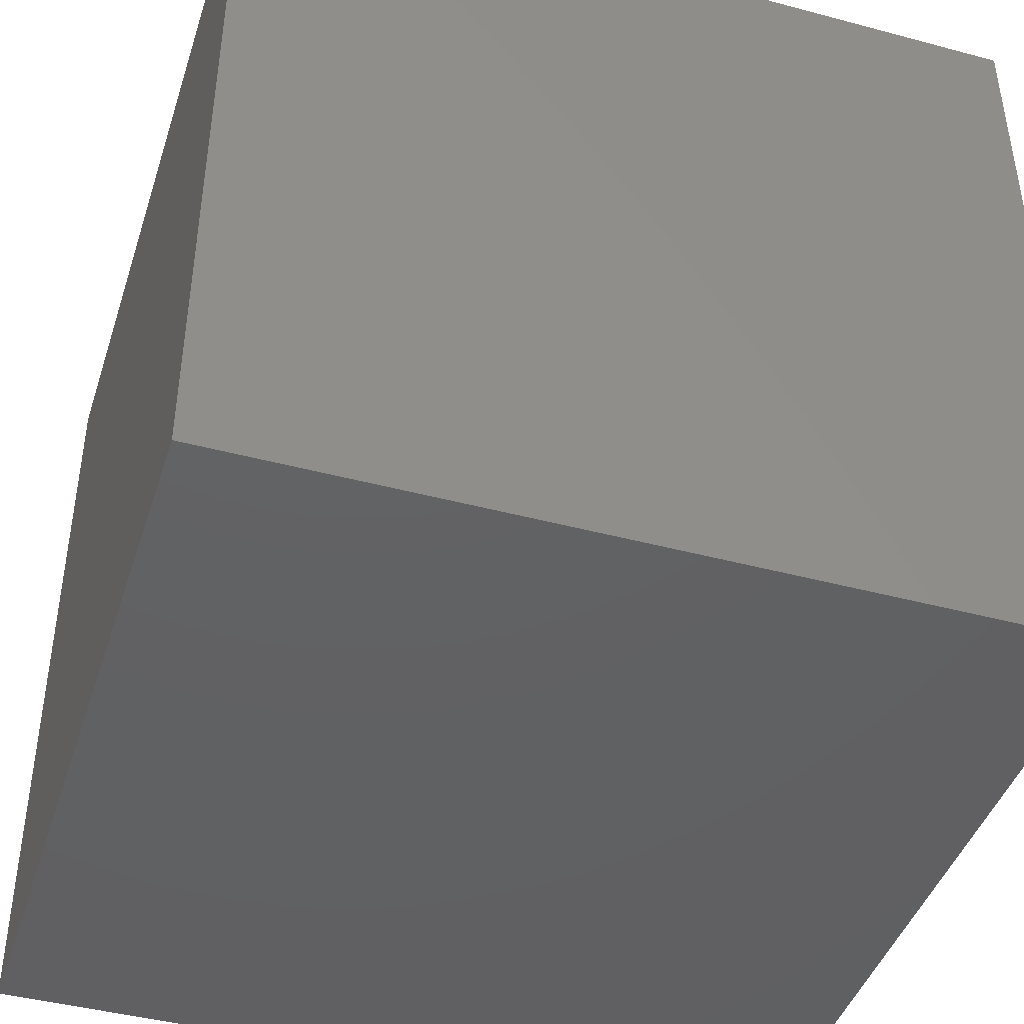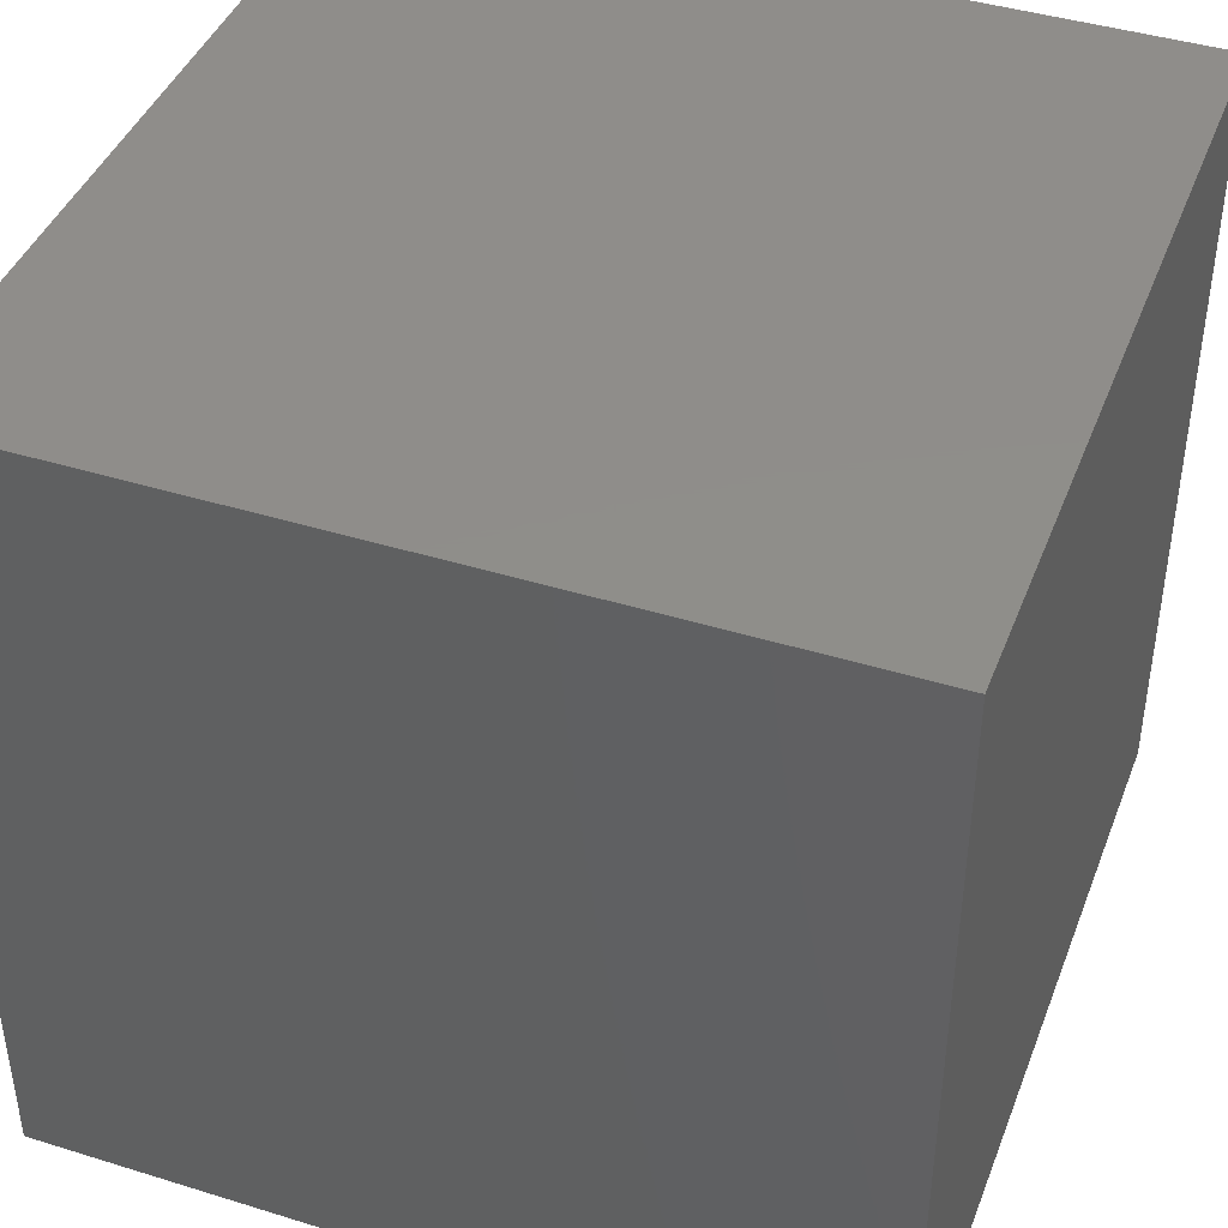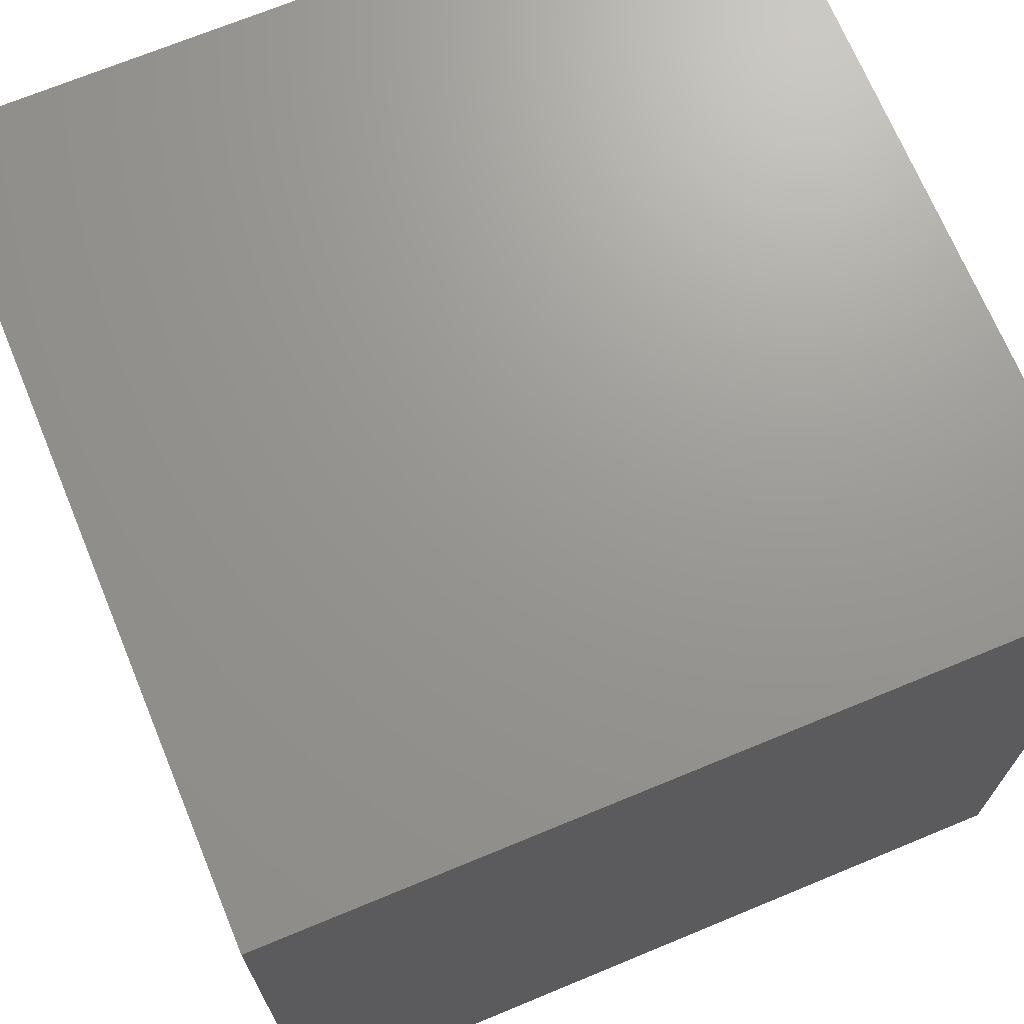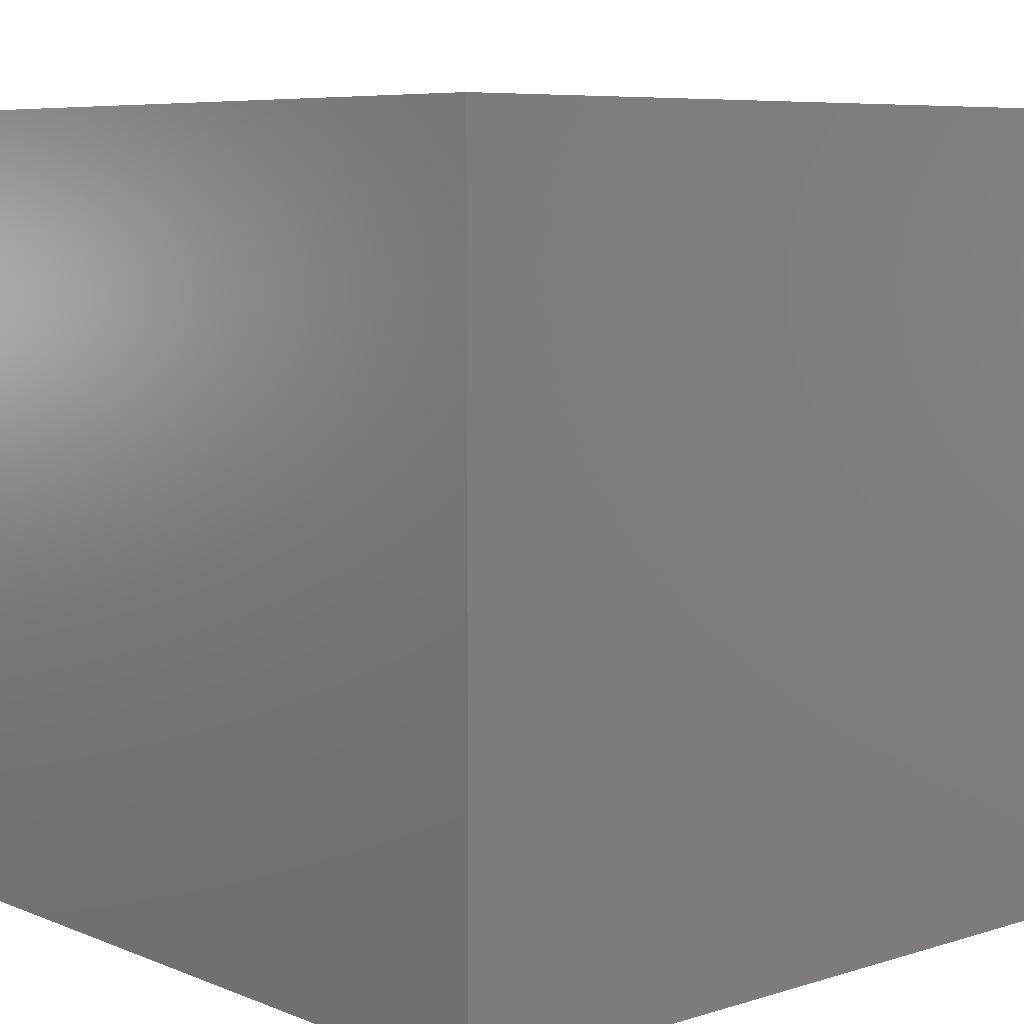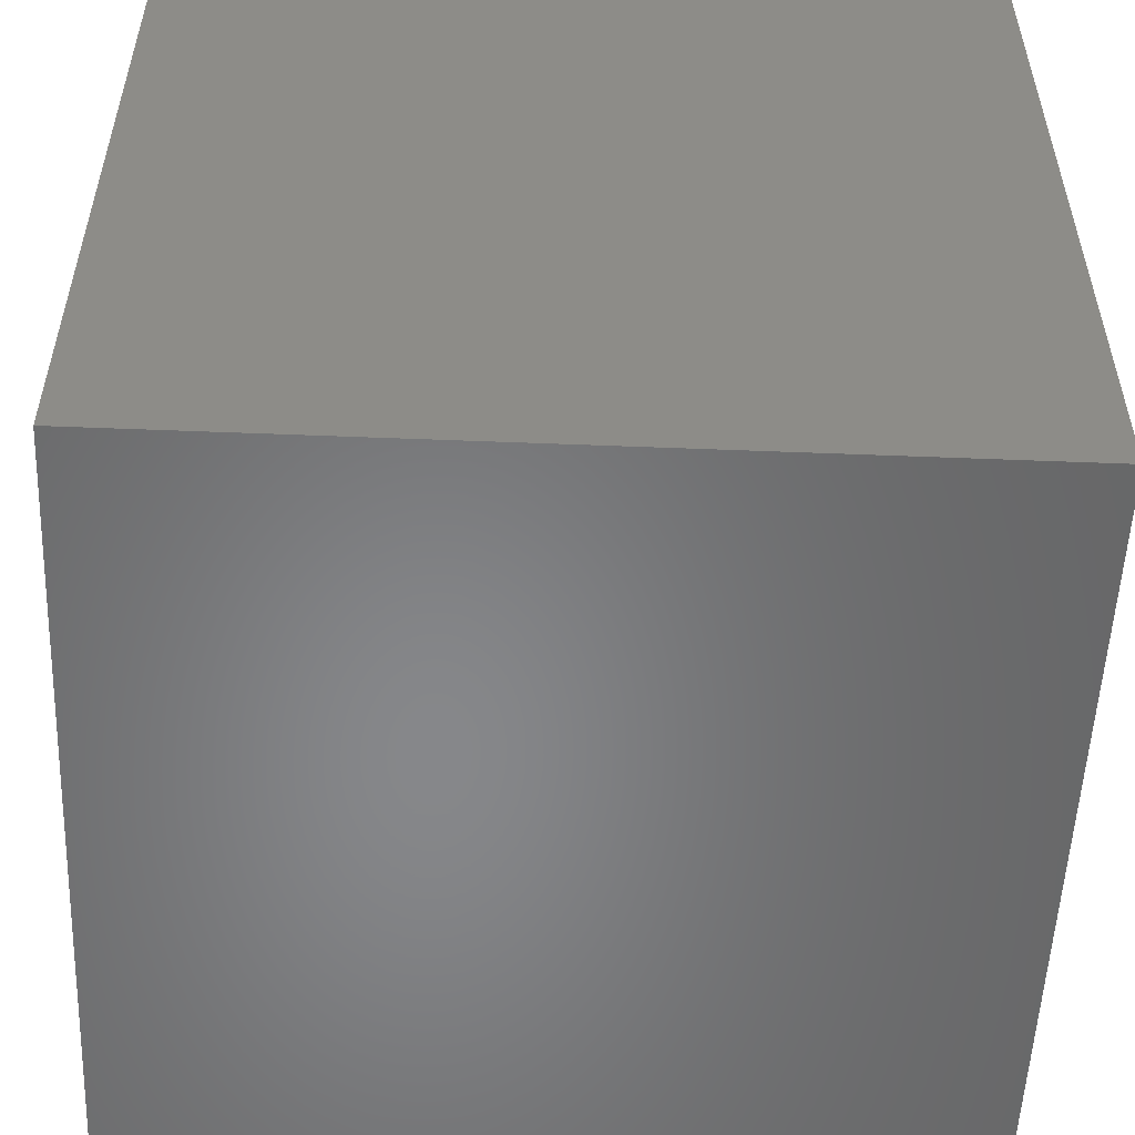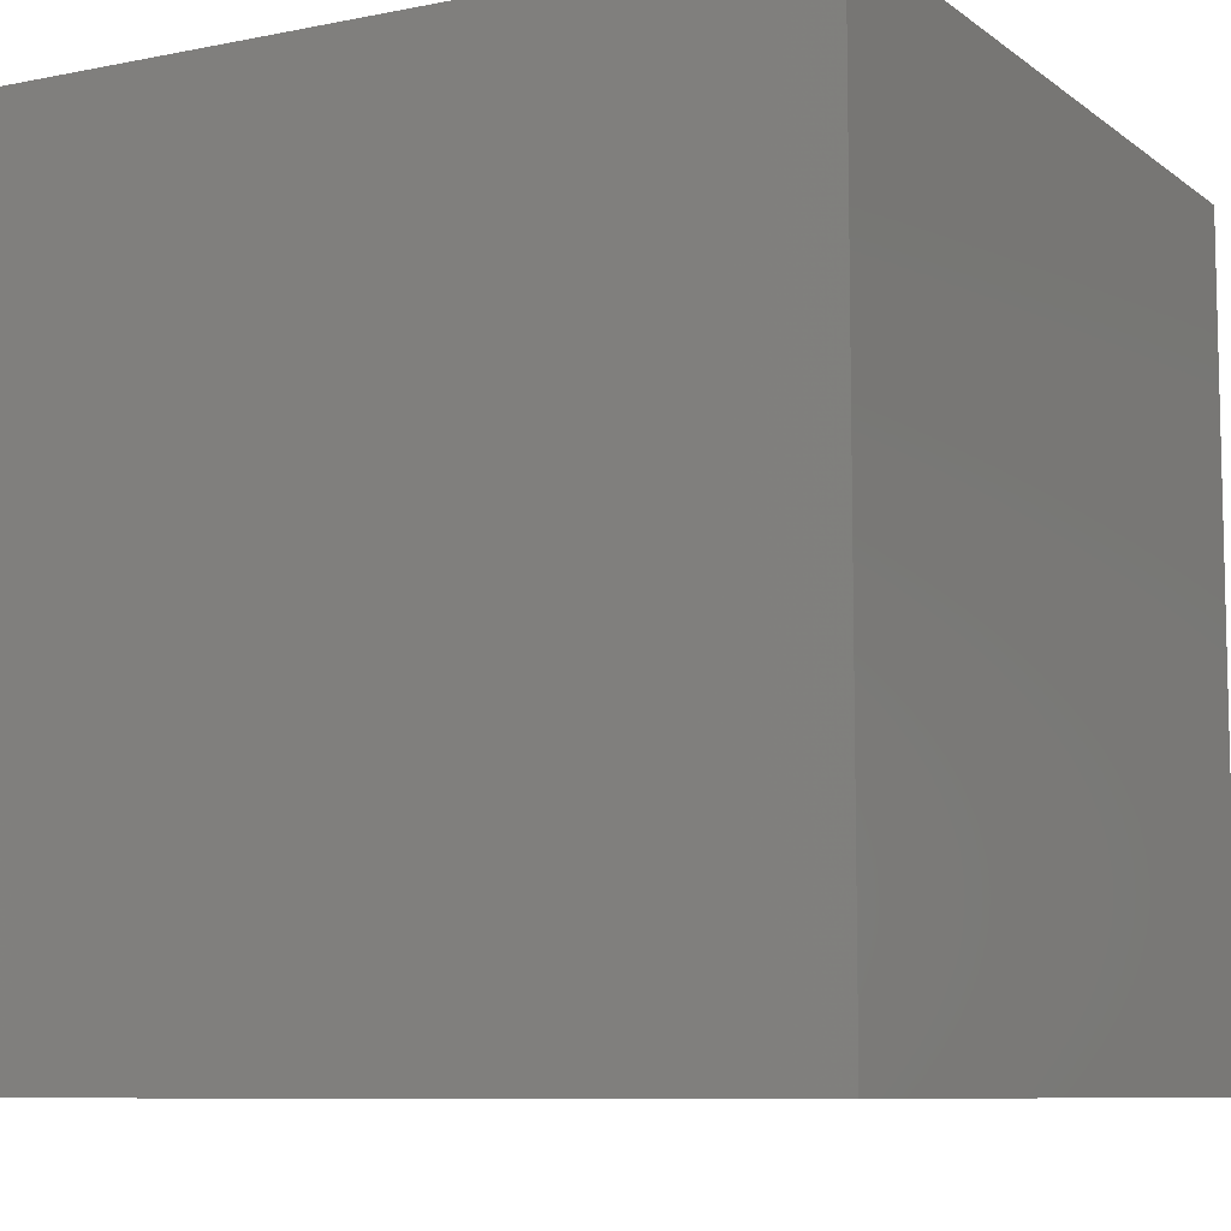
<metadata>
{"format":"stl","ext":"stl","renderer":"f3d","projection":"perspective","resolution":1024,"background":"white","views":[{"elev":-43.5,"azim":162.5,"up":"+Z"},{"elev":42.4,"azim":-159.7,"up":"+Y"},{"elev":70.0,"azim":-22.5,"up":"+Z"},{"elev":7.1,"azim":-41.4,"up":"+Z"},{"elev":-54.0,"azim":177.6,"up":"+Z"},{"elev":-8.5,"azim":28.7,"up":"+Z"}]}
</metadata>
<code>
# stl→obj: 8 verts, 12 faces
v 0 4 -8
v -1 4 -8
v 0 3 -8
v -1 3 -8
v 0 3 -9
v -1 3 -9
v 0 4 -9
v -1 4 -9
f 1 2 3
f 3 2 4
f 5 6 7
f 7 6 8
f 4 6 3
f 3 6 5
f 2 8 4
f 4 8 6
f 1 7 2
f 2 7 8
f 3 5 1
f 1 5 7

</code>
